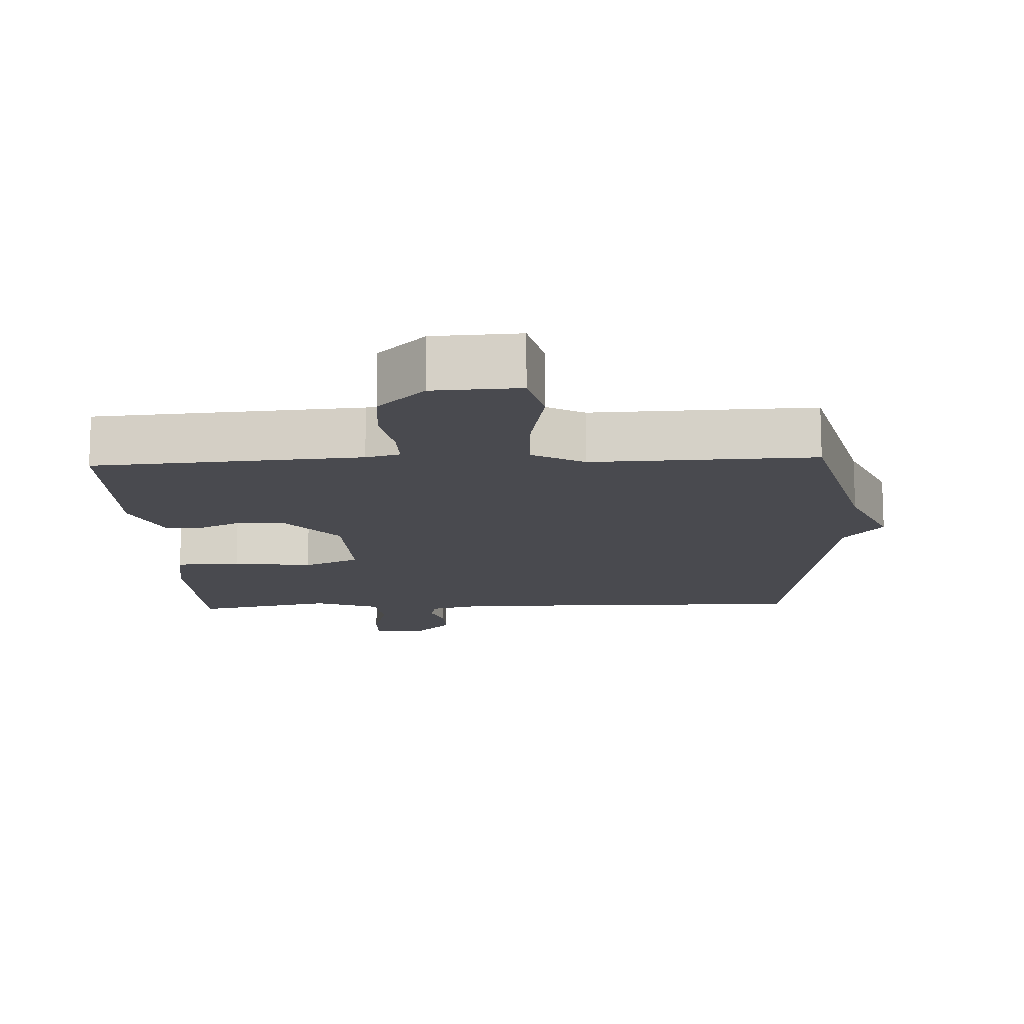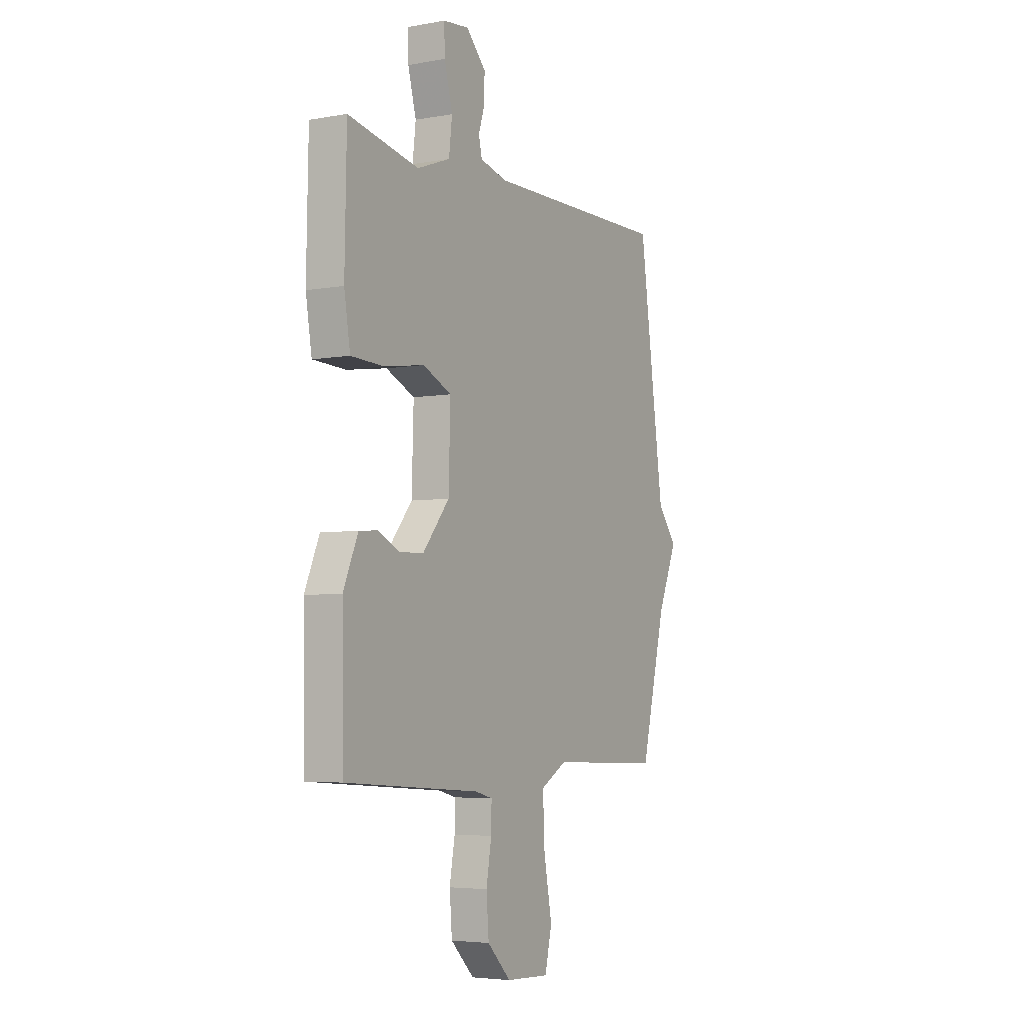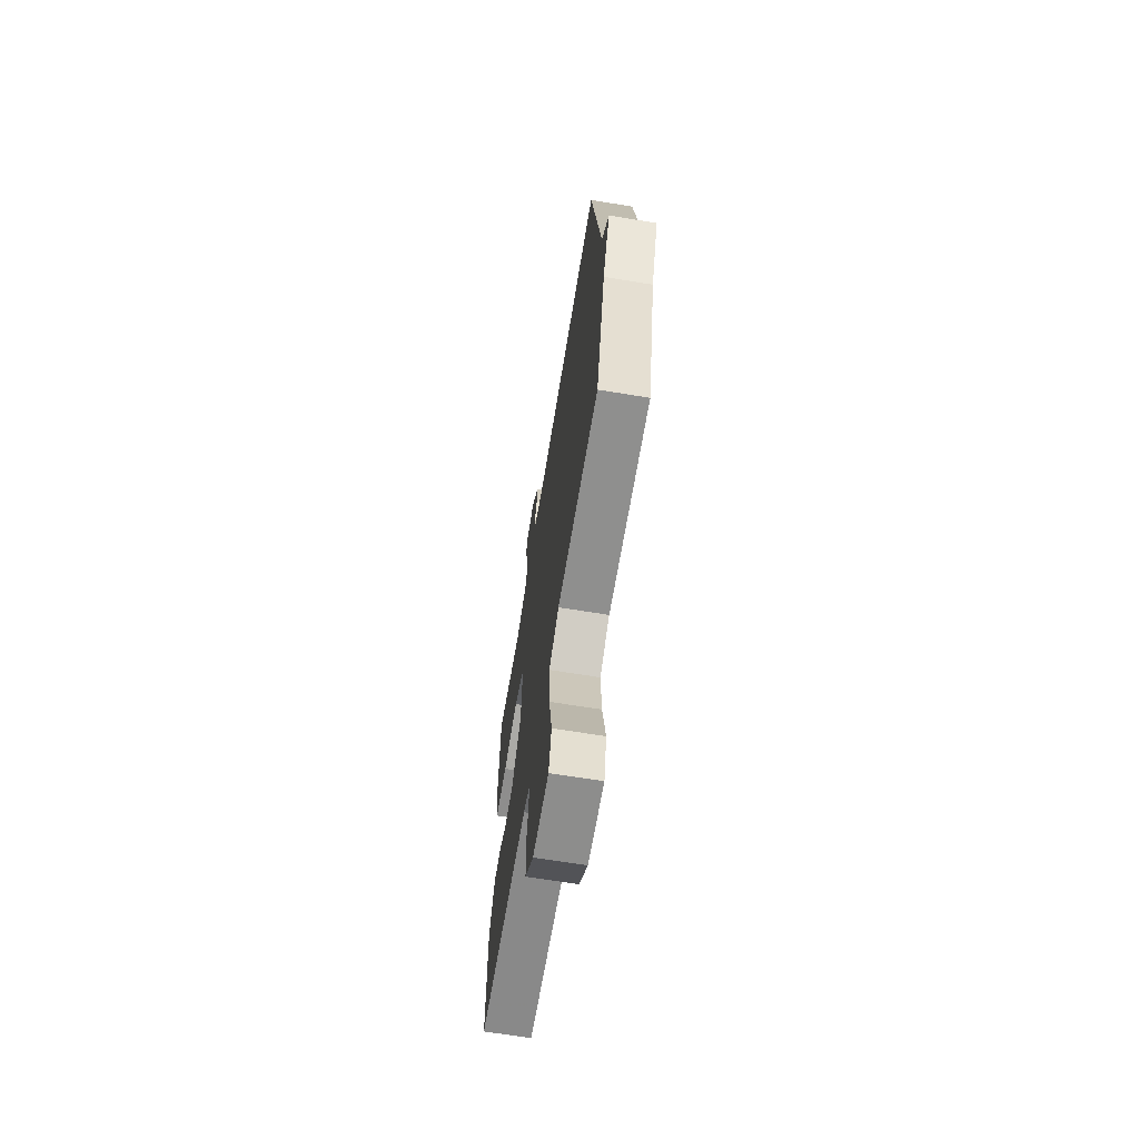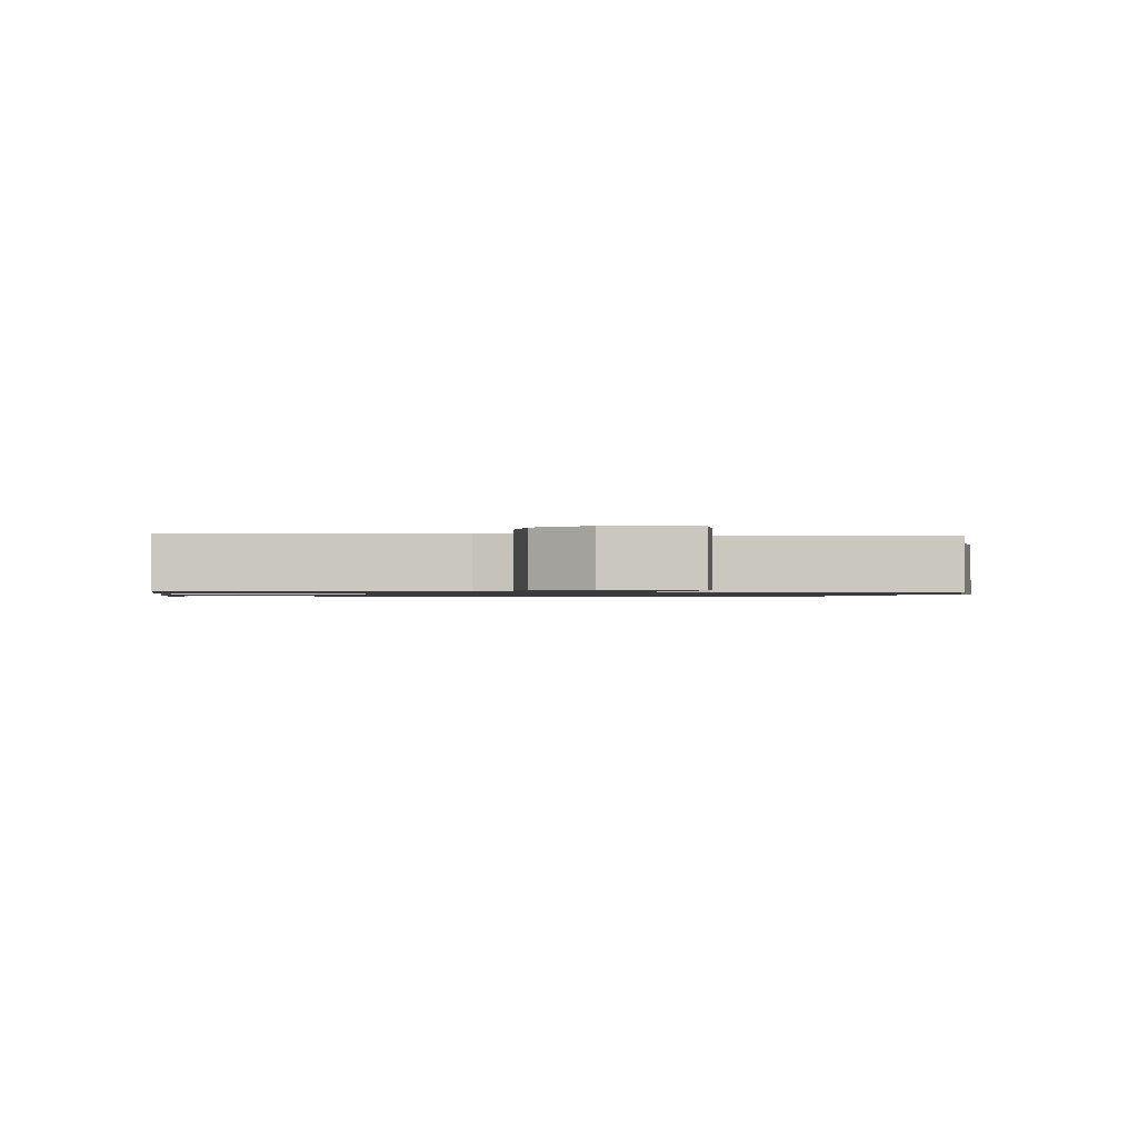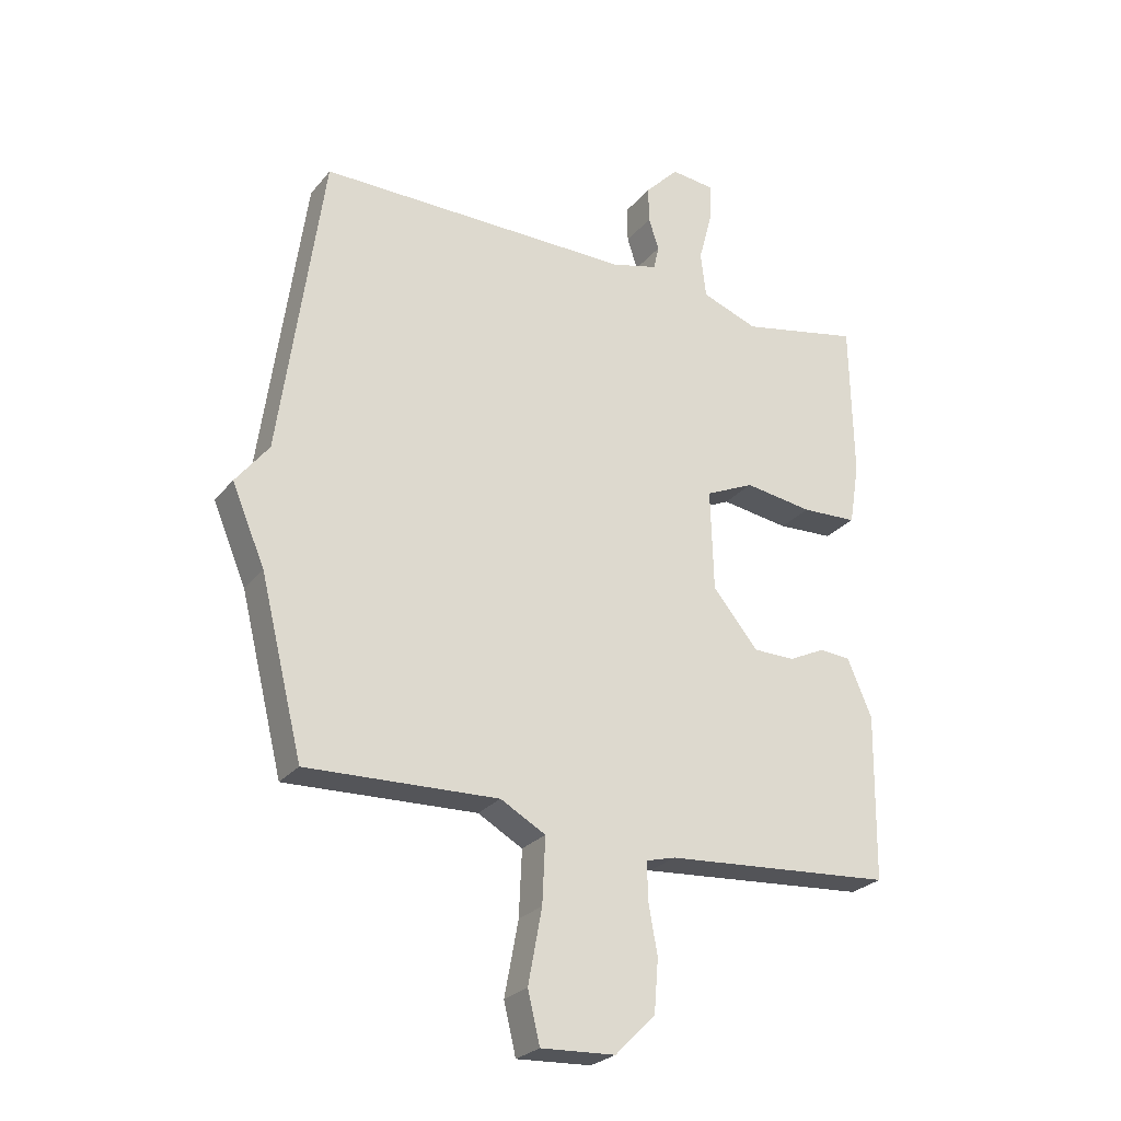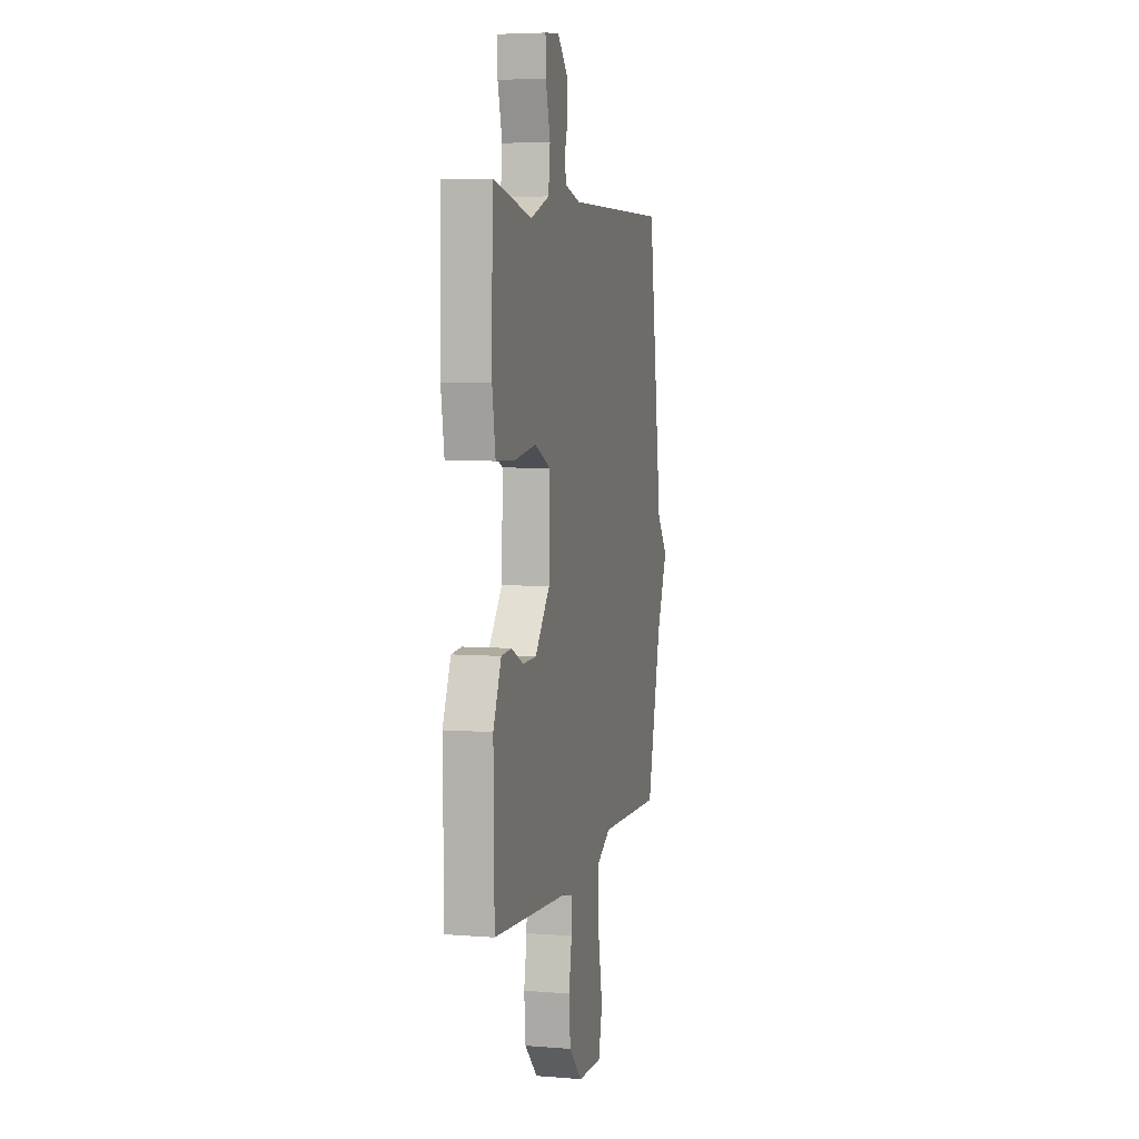
<metadata>
{"format":"obj","ext":"obj","renderer":"f3d","projection":"perspective","resolution":1024,"background":"white","views":[{"elev":-13.6,"azim":-177.4,"up":"+Y"},{"elev":-4.7,"azim":119.8,"up":"+Z"},{"elev":-67.2,"azim":-99.3,"up":"+Z"},{"elev":-0.9,"azim":172.7,"up":"+Y"},{"elev":-25.9,"azim":-29.9,"up":"+Z"},{"elev":5.4,"azim":103.8,"up":"+Z"}]}
</metadata>
<code>
v 0.5 0.07 -0.5
v 0.117 0.07 -0.528
v 0.068 0.07 -0.541
v 0.069 0.07 -0.602
v 0.084 0.07 -0.687
v 0.077 0.07 -0.774
v 0.01 0.07 -0.841
v -0.114 0.07 -0.847
v -0.134 0.07 -0.763
v -0.111 0.07 -0.64
v -0.106 0.07 -0.531
v -0.181 0.07 -0.489
v -0.5 0.07 -0.5
v -0.571 0.07 -0.213
v -0.626 0.07 -0.083
v -0.571 0.07 -0.013
v -0.5 0.07 0.5
v 0.025 0.07 0.496
v 0.102 0.07 0.516
v 0.111 0.07 0.556
v 0.094 0.07 0.609
v 0.093 0.07 0.669
v 0.149 0.07 0.727
v 0.222 0.07 0.719
v 0.22 0.07 0.656
v 0.197 0.07 0.57
v 0.206 0.07 0.494
v 0.3 0.07 0.459
v 0.5 0.07 0.5
v 0.505 0.07 0.237
v 0.488 0.07 0.134
v 0.395 0.07 0.13
v 0.281 0.07 0.147
v 0.2 0.07 0.11
v 0.205 0.07 -0.059
v 0.281 0.07 -0.151
v 0.35 0.07 -0.152
v 0.411 0.07 -0.123
v 0.463 0.07 -0.127
v 0.504 0.07 -0.223
v 0.5 0 -0.5
v 0.117 0 -0.528
v 0.068 0 -0.541
v 0.069 0 -0.602
v 0.084 0 -0.687
v 0.077 0 -0.774
v 0.01 0 -0.841
v -0.114 0 -0.847
v -0.134 0 -0.763
v -0.111 0 -0.64
v -0.106 0 -0.531
v -0.181 0 -0.489
v -0.5 0 -0.5
v -0.571 0 -0.213
v -0.626 0 -0.083
v -0.571 0 -0.013
v -0.5 0 0.5
v 0.025 0 0.496
v 0.102 0 0.516
v 0.111 0 0.556
v 0.094 0 0.609
v 0.093 0 0.669
v 0.149 0 0.727
v 0.222 0 0.719
v 0.22 0 0.656
v 0.197 0 0.57
v 0.206 0 0.494
v 0.3 0 0.459
v 0.5 0 0.5
v 0.505 0 0.237
v 0.488 0 0.134
v 0.395 0 0.13
v 0.281 0 0.147
v 0.2 0 0.11
v 0.205 0 -0.059
v 0.281 0 -0.151
v 0.35 0 -0.152
v 0.411 0 -0.123
v 0.463 0 -0.127
v 0.504 0 -0.223
f 40 1 2
f 39 40 2
f 38 39 2
f 37 38 2
f 36 37 2 3
f 35 36 3
f 34 35 3
f 31 32 33
f 30 31 33
f 29 30 33
f 28 29 33
f 27 28 33 34
f 26 27 34 3
f 24 25 26
f 23 24 26
f 22 23 26
f 21 22 26
f 20 21 26
f 19 20 26 3
f 16 17 18
f 18 19 3
f 16 18 3
f 15 16 3
f 14 15 3
f 12 13 14
f 14 3 4
f 12 14 4
f 11 12 4
f 8 9 10
f 7 8 10
f 6 7 10
f 5 6 10
f 4 5 10
f 4 10 11
f 42 41 80
f 42 80 79
f 42 79 78
f 42 78 77
f 43 42 77 76
f 43 76 75
f 43 75 74
f 73 72 71
f 73 71 70
f 73 70 69
f 73 69 68
f 74 73 68 67
f 43 74 67 66
f 66 65 64
f 66 64 63
f 66 63 62
f 66 62 61
f 66 61 60
f 43 66 60 59
f 58 57 56
f 43 59 58
f 43 58 56
f 43 56 55
f 43 55 54
f 54 53 52
f 44 43 54
f 44 54 52
f 44 52 51
f 50 49 48
f 50 48 47
f 50 47 46
f 50 46 45
f 50 45 44
f 51 50 44
f 1 41 42 2
f 2 42 43 3
f 3 43 44 4
f 4 44 45 5
f 5 45 46 6
f 6 46 47 7
f 7 47 48 8
f 8 48 49 9
f 9 49 50 10
f 10 50 51 11
f 11 51 52 12
f 12 52 53 13
f 13 53 54 14
f 14 54 55 15
f 15 55 56 16
f 16 56 57 17
f 17 57 58 18
f 18 58 59 19
f 19 59 60 20
f 20 60 61 21
f 21 61 62 22
f 22 62 63 23
f 23 63 64 24
f 24 64 65 25
f 25 65 66 26
f 26 66 67 27
f 27 67 68 28
f 28 68 69 29
f 29 69 70 30
f 30 70 71 31
f 31 71 72 32
f 32 72 73 33
f 33 73 74 34
f 34 74 75 35
f 35 75 76 36
f 36 76 77 37
f 37 77 78 38
f 38 78 79 39
f 39 79 80 40
f 40 80 41 1

</code>
